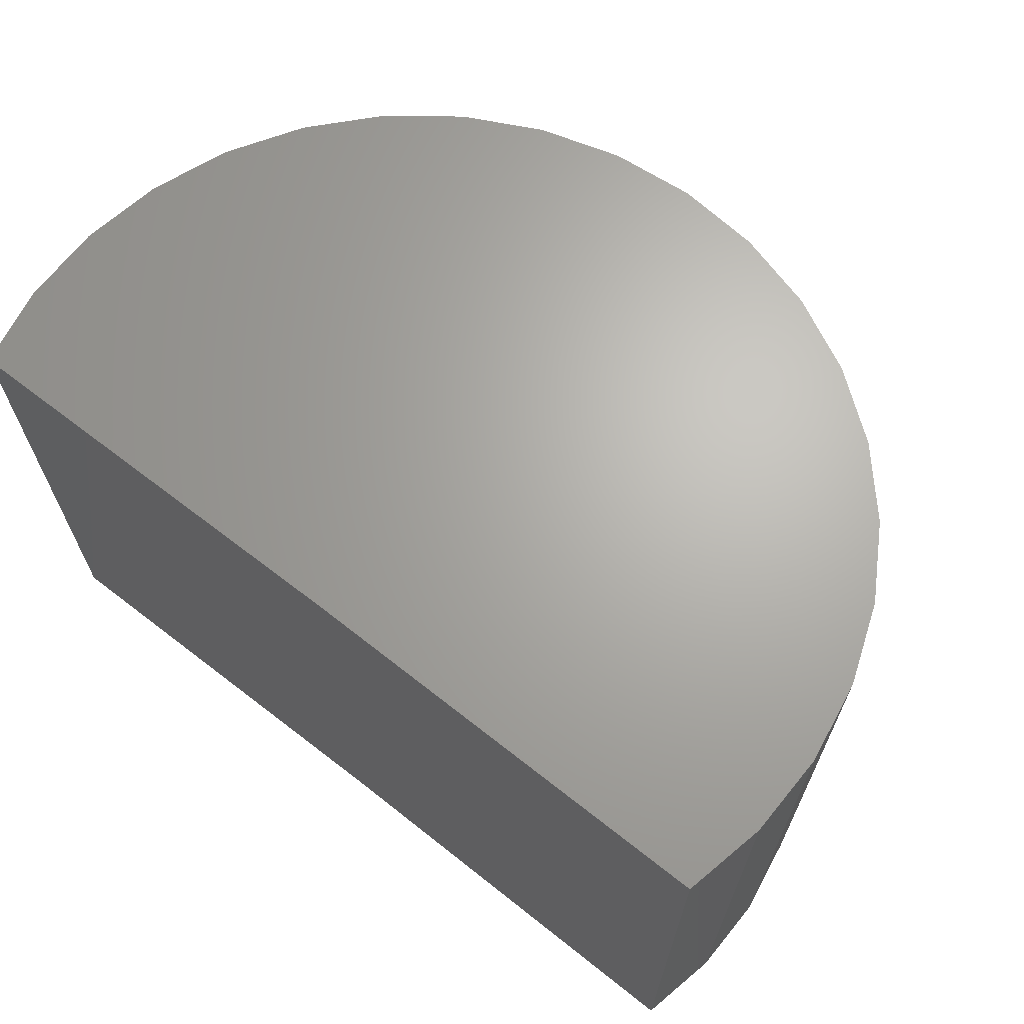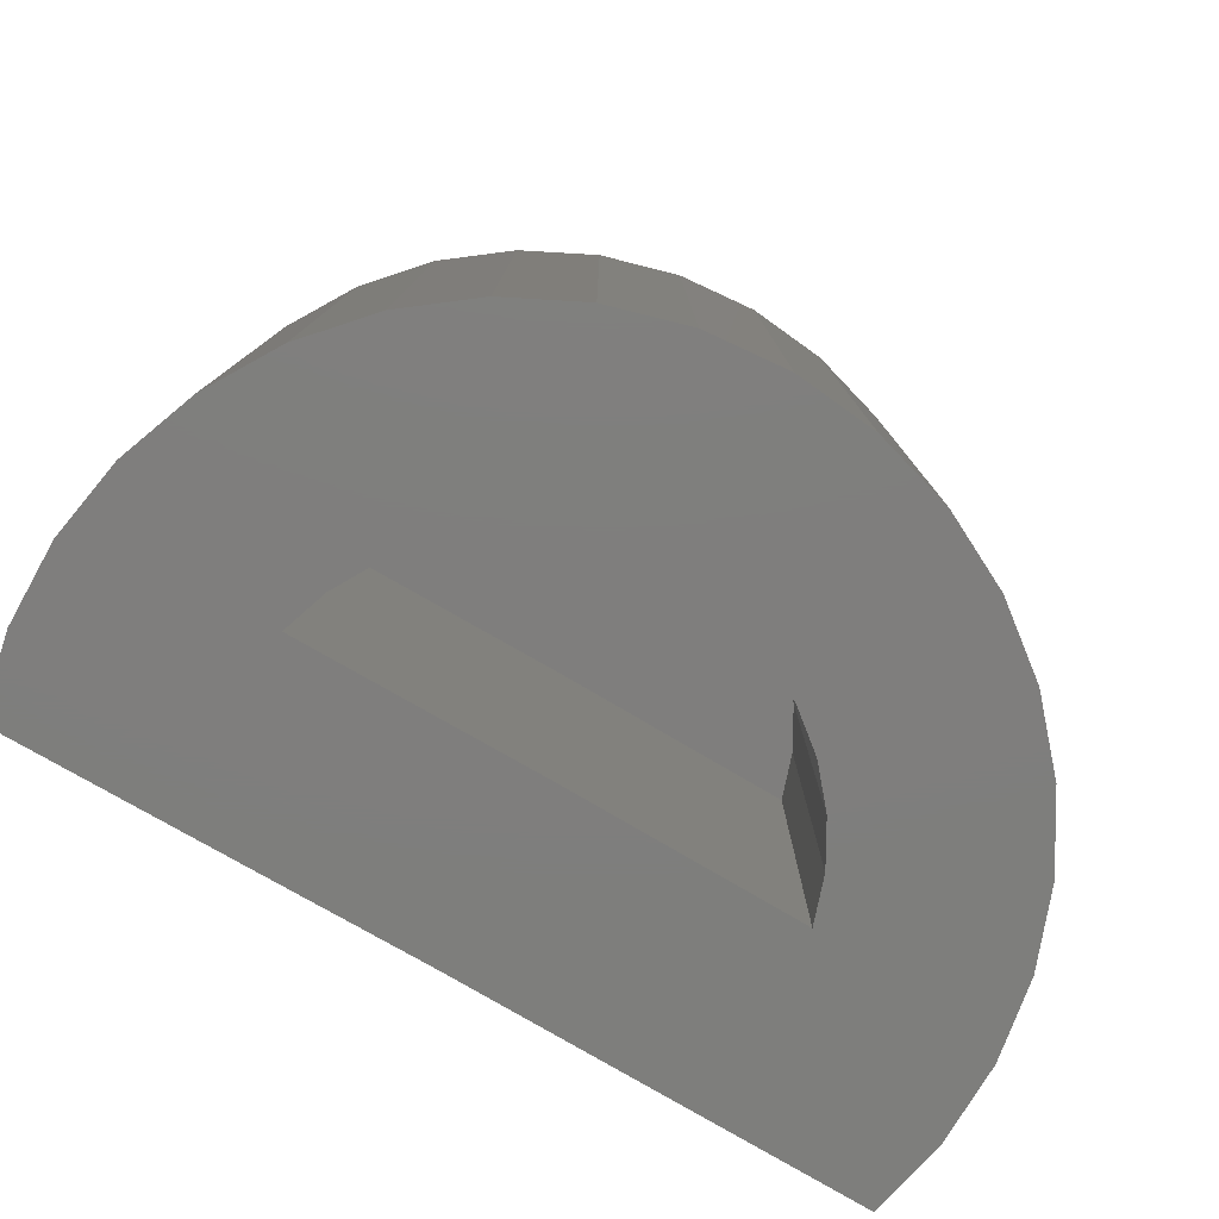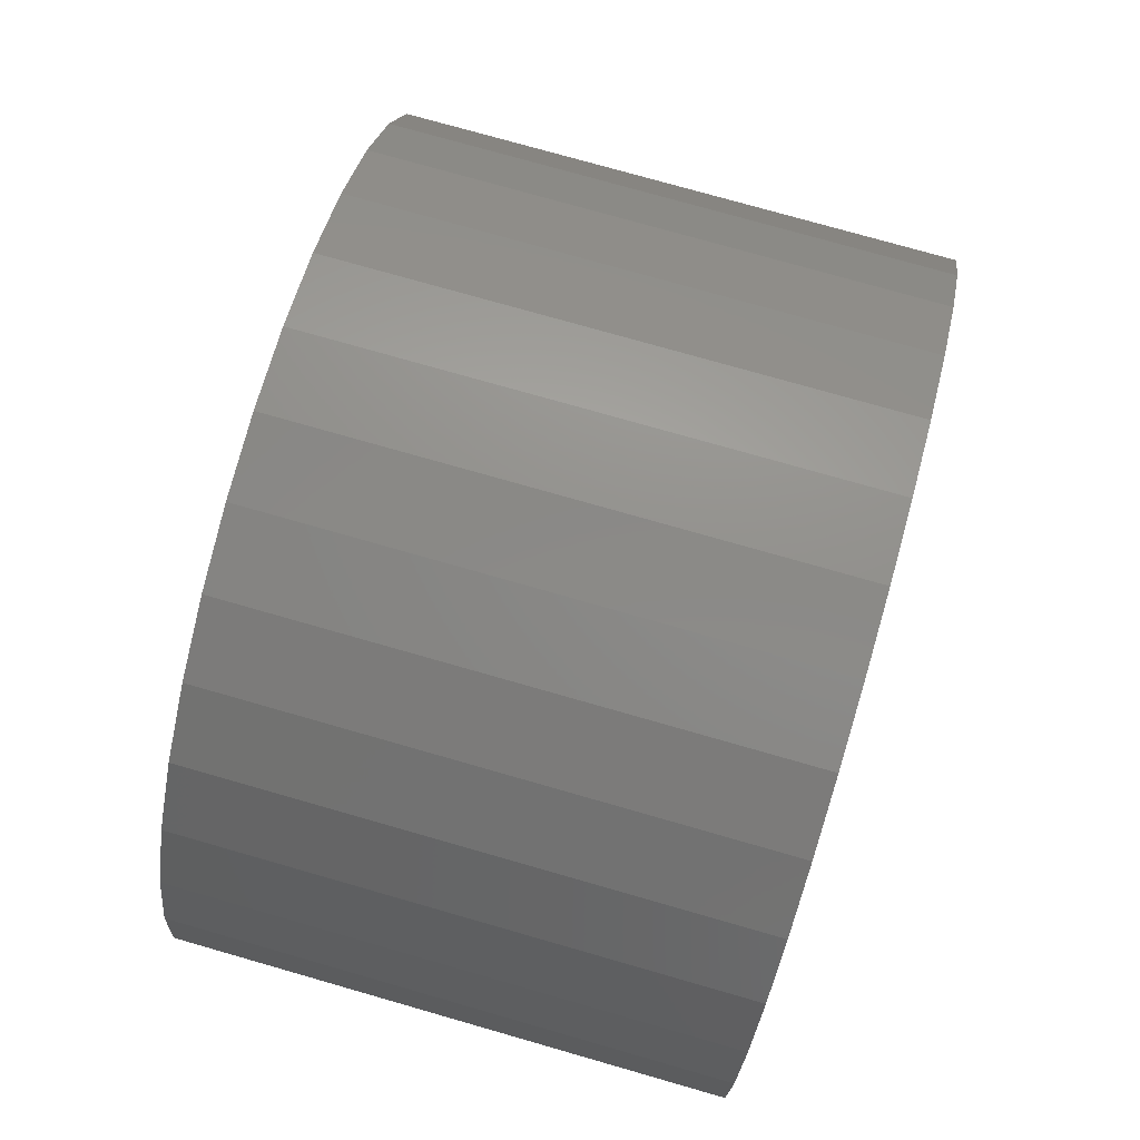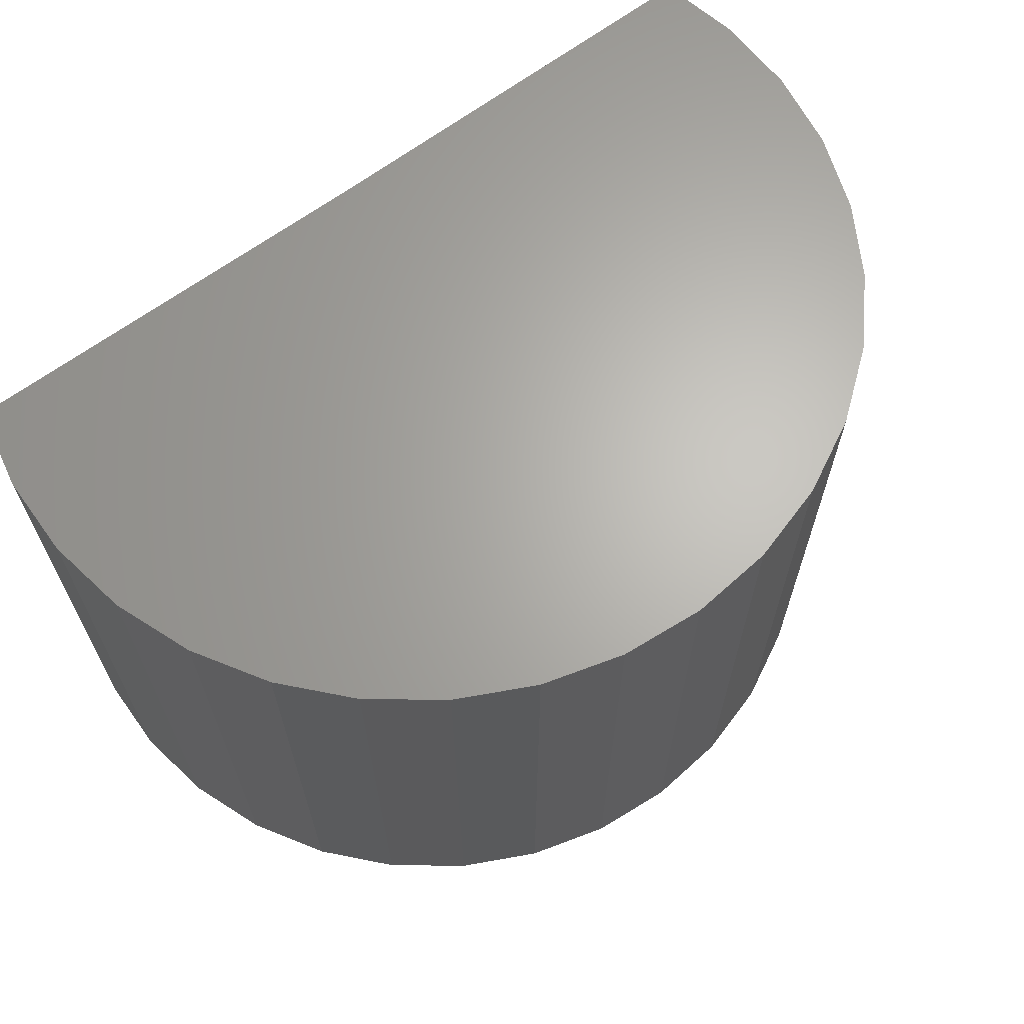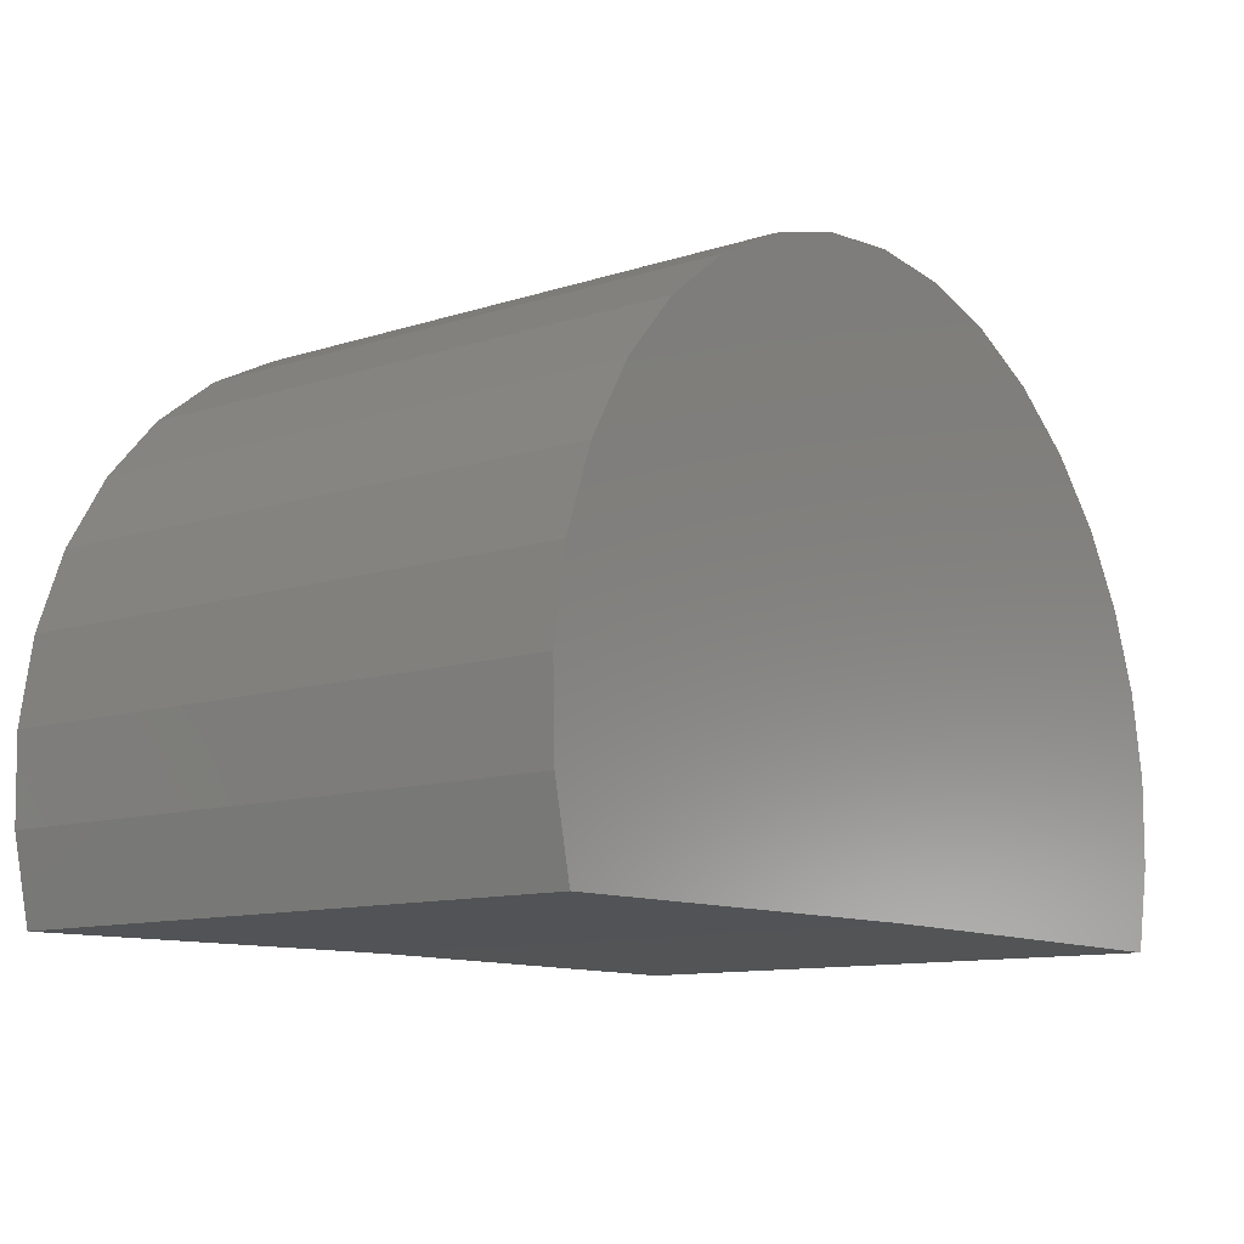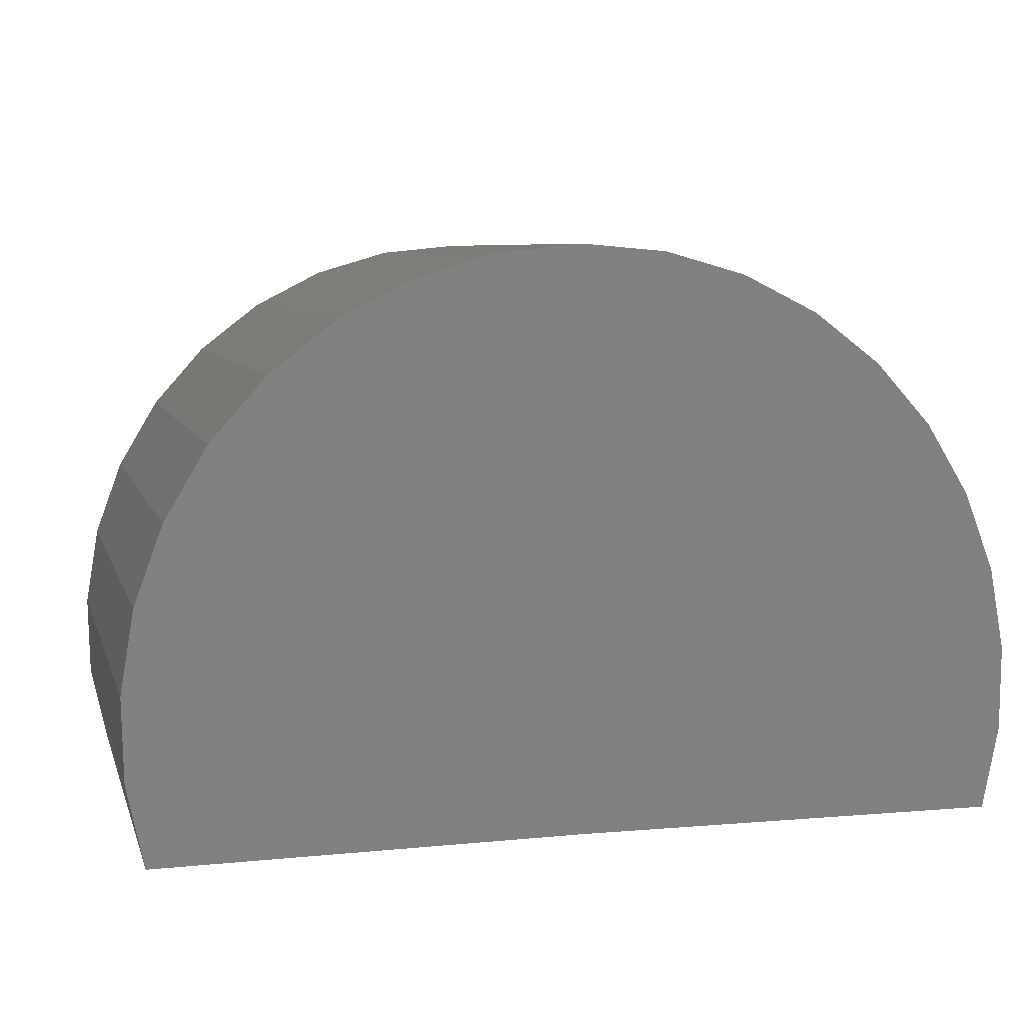
<metadata>
{"format":"stl","ext":"stl","renderer":"f3d","projection":"perspective","resolution":1024,"background":"white","views":[{"elev":66.3,"azim":-141.5,"up":"+Y"},{"elev":-78.3,"azim":-29.8,"up":"+Y"},{"elev":77.1,"azim":105.9,"up":"+Z"},{"elev":65.4,"azim":-36.6,"up":"+Y"},{"elev":-11.3,"azim":127.9,"up":"+Z"},{"elev":6.9,"azim":165.8,"up":"+Z"}]}
</metadata>
<code>
# stl→obj: 76 verts, 148 faces
v -0.1745 -0.75 0.505
v -0.06537 -0.75 0.6308
v -0.8231 -0.75 0.6635
v 0.5319 -0.75 -0.4375
v 1.976 -0.75 -0.4553
v 2.035 -0.75 -0.1794
v 0.5359 -0.75 0.2031
v -0.9717 -0.75 0.1214
v -0.968 -0.75 -0.1609
v -0.9118 -0.75 -0.4375
v -0.676 -0.75 0.9044
v 0.06576 -0.75 0.7335
v 0.214 -0.75 0.8094
v 0.3741 -0.75 0.8556
v 0.2627 -0.75 1.487
v -0.00899 -0.75 1.41
v -0.2617 -0.75 1.284
v -0.4867 -0.75 1.114
v 0.54 -0.75 0.8705
v 1.756 -0.75 0.8895
v 1.57 -0.75 1.101
v 1.347 -0.75 1.274
v 1.096 -0.75 1.403
v 0.8248 -0.75 1.483
v 0.5439 -0.75 1.511
v 0.7057 -0.75 0.8536
v 0.8651 -0.75 0.8054
v 1.012 -0.75 0.7277
v 1.142 -0.75 0.6233
v 1.9 -0.75 0.6467
v -0.3119 -0.75 0.2031
v -0.2577 -0.75 0.3606
v -0.9228 -0.75 0.3994
v 1.25 -0.75 0.4962
v 1.331 -0.75 0.3509
v 1.997 -0.75 0.3814
v 1.384 -0.75 0.1927
v 2.042 -0.75 0.1028
v 0.7057 0.5469 0.8536
v 0.8651 0.5469 0.8054
v 1.012 0.5469 0.7277
v 1.142 0.5469 0.6233
v 1.25 0.5469 0.4962
v 1.331 0.5469 0.3509
v 1.384 0.5469 0.1927
v 0.54 0.5469 0.8705
v 0.3741 0.5469 0.8556
v 0.214 0.5469 0.8094
v 0.06576 0.5469 0.7335
v -0.06537 0.5469 0.6308
v -0.1745 0.5469 0.505
v -0.2577 0.5469 0.3606
v -0.3119 0.5469 0.2031
v 0.5359 0.5469 0.2031
v 0.5319 1.188 -0.4375
v -0.9118 1.188 -0.4375
v 0.2627 1.188 1.487
v 0.5439 1.188 1.511
v 0.8248 1.188 1.483
v 1.096 1.188 1.403
v 1.347 1.188 1.274
v 1.57 1.188 1.101
v 1.756 1.188 0.8895
v 1.9 1.188 0.6467
v 1.997 1.188 0.3814
v 1.976 1.188 -0.4553
v -0.968 1.188 -0.1609
v -0.9717 1.188 0.1214
v -0.9228 1.188 0.3994
v -0.8231 1.188 0.6635
v -0.676 1.188 0.9044
v -0.4867 1.188 1.114
v -0.2617 1.188 1.284
v -0.00899 1.188 1.41
v 2.035 1.188 -0.1794
v 2.042 1.188 0.1028
f 1 2 3
f 4 5 6
f 4 6 7
f 4 7 8
f 4 8 9
f 4 9 10
f 11 3 2
f 11 2 12
f 11 12 13
f 11 13 14
f 11 14 15
f 11 15 16
f 11 16 17
f 11 17 18
f 19 20 21
f 19 21 22
f 19 22 23
f 19 23 24
f 19 24 25
f 19 25 15
f 19 15 14
f 20 19 26
f 20 26 27
f 20 27 28
f 20 28 29
f 20 29 30
f 7 31 8
f 8 31 32
f 8 32 33
f 33 32 1
f 33 1 3
f 29 34 30
f 30 34 35
f 30 35 36
f 36 35 37
f 36 37 38
f 38 37 7
f 38 7 6
f 19 39 26
f 26 39 40
f 26 40 27
f 27 40 41
f 27 41 28
f 28 41 42
f 28 42 29
f 29 42 43
f 29 43 34
f 34 43 44
f 34 44 35
f 35 44 45
f 35 45 37
f 39 19 46
f 46 19 14
f 46 14 47
f 47 14 13
f 47 13 48
f 48 13 12
f 48 12 49
f 49 12 2
f 49 2 50
f 50 2 1
f 50 1 51
f 51 1 32
f 51 32 52
f 52 32 31
f 52 31 53
f 31 7 53
f 53 7 54
f 37 45 7
f 7 45 54
f 55 56 57
f 55 57 58
f 55 58 59
f 55 59 60
f 55 60 61
f 55 61 62
f 55 62 63
f 55 63 64
f 55 64 65
f 55 65 66
f 56 67 68
f 56 68 69
f 56 69 70
f 56 70 71
f 56 71 72
f 56 72 73
f 56 73 74
f 56 74 57
f 75 66 76
f 76 66 65
f 5 66 6
f 6 66 75
f 6 75 38
f 38 75 76
f 38 76 36
f 36 76 65
f 36 65 30
f 30 65 64
f 30 64 20
f 20 64 63
f 20 63 21
f 21 63 62
f 21 62 22
f 22 62 61
f 22 61 23
f 23 61 60
f 23 60 24
f 24 60 59
f 24 59 25
f 25 59 58
f 25 58 15
f 15 58 57
f 15 57 16
f 16 57 74
f 16 74 17
f 17 74 73
f 17 73 18
f 18 73 72
f 18 72 11
f 11 72 71
f 11 71 3
f 3 71 70
f 3 70 33
f 33 70 69
f 33 69 8
f 8 69 68
f 8 68 9
f 9 68 67
f 9 67 10
f 10 67 56
f 10 56 4
f 4 56 55
f 5 4 66
f 66 4 55
f 54 45 44
f 54 44 43
f 54 43 42
f 54 42 41
f 54 41 40
f 54 40 39
f 54 39 46
f 54 46 47
f 54 47 53
f 53 47 48
f 53 48 49
f 53 49 50
f 53 50 51
f 53 51 52

</code>
